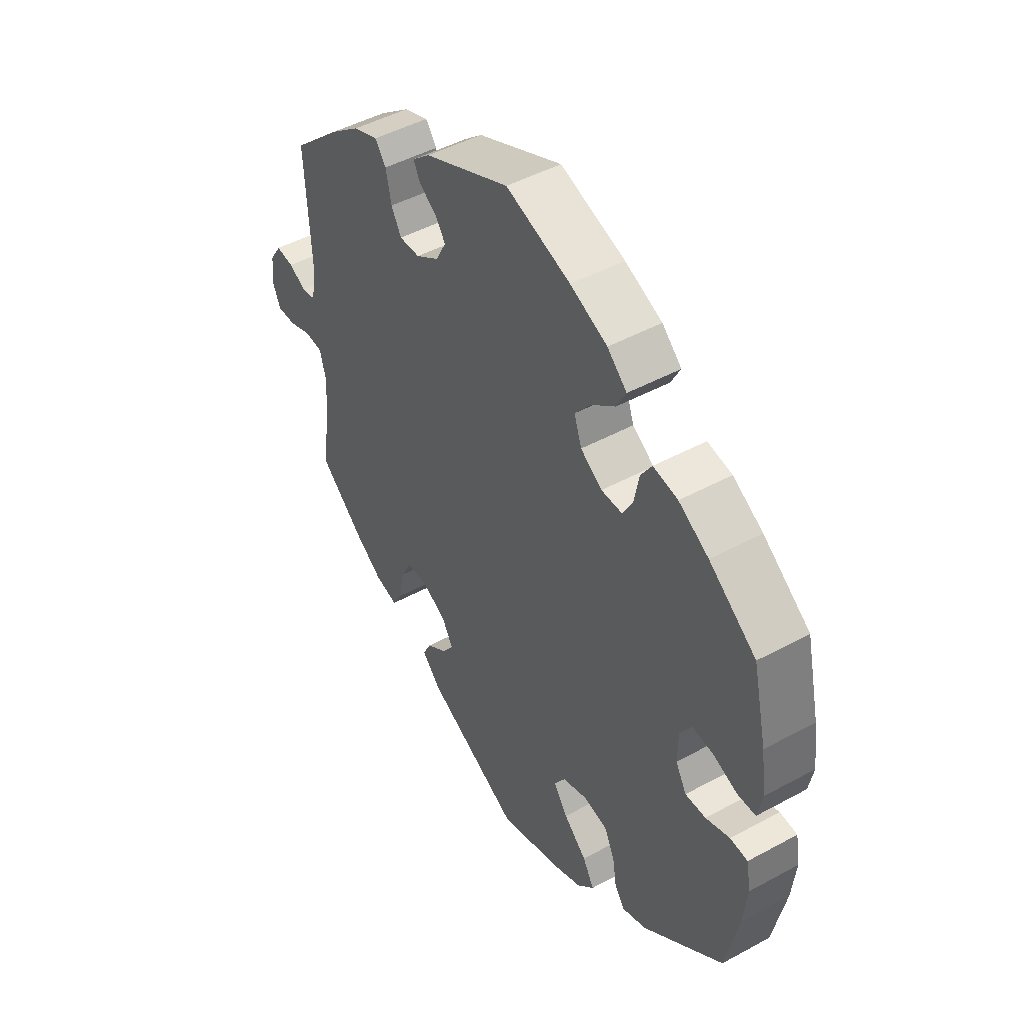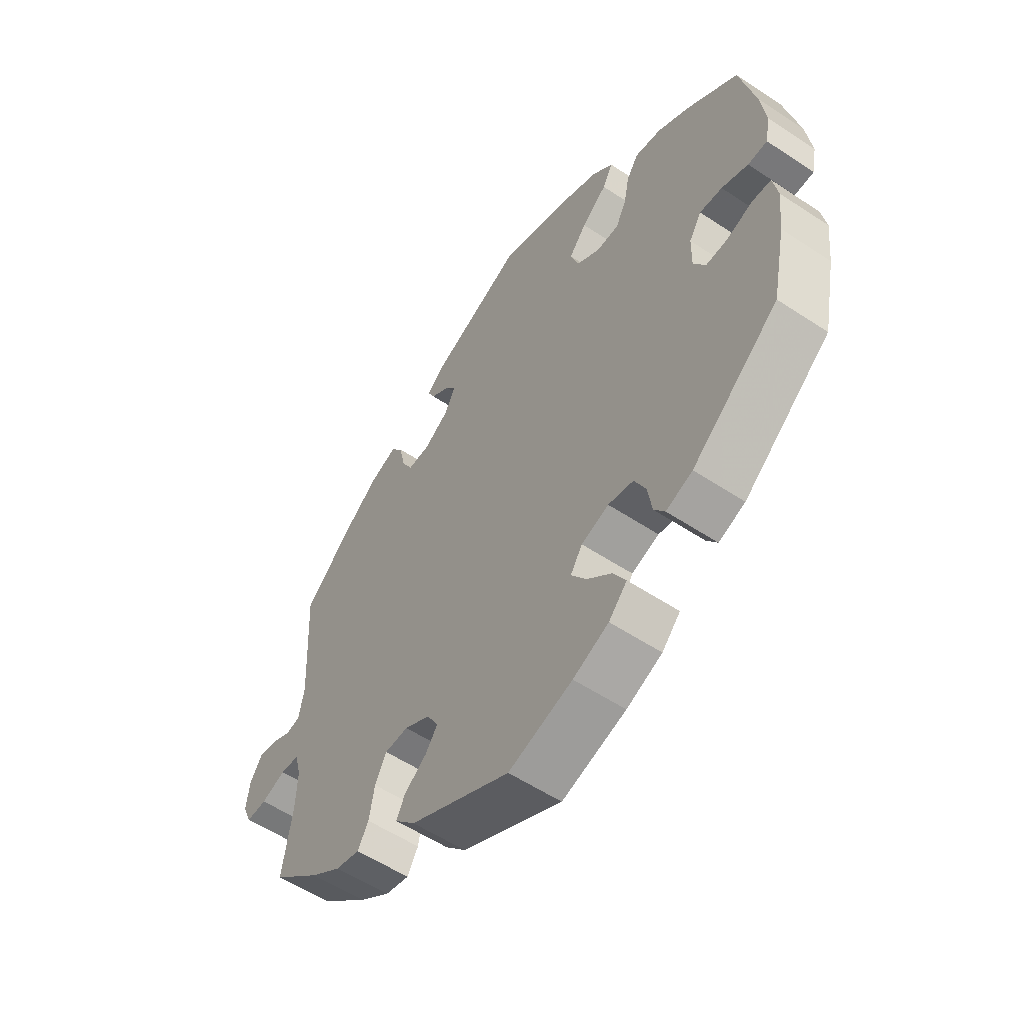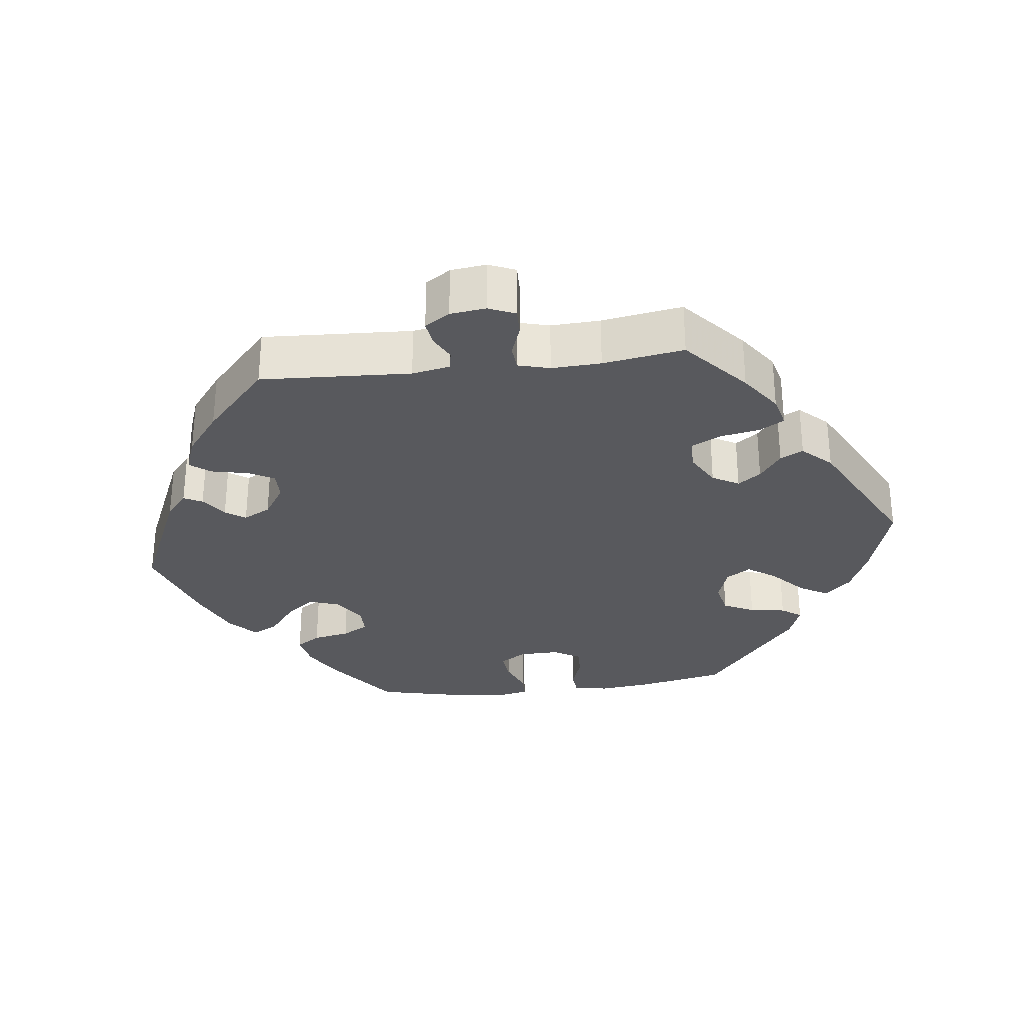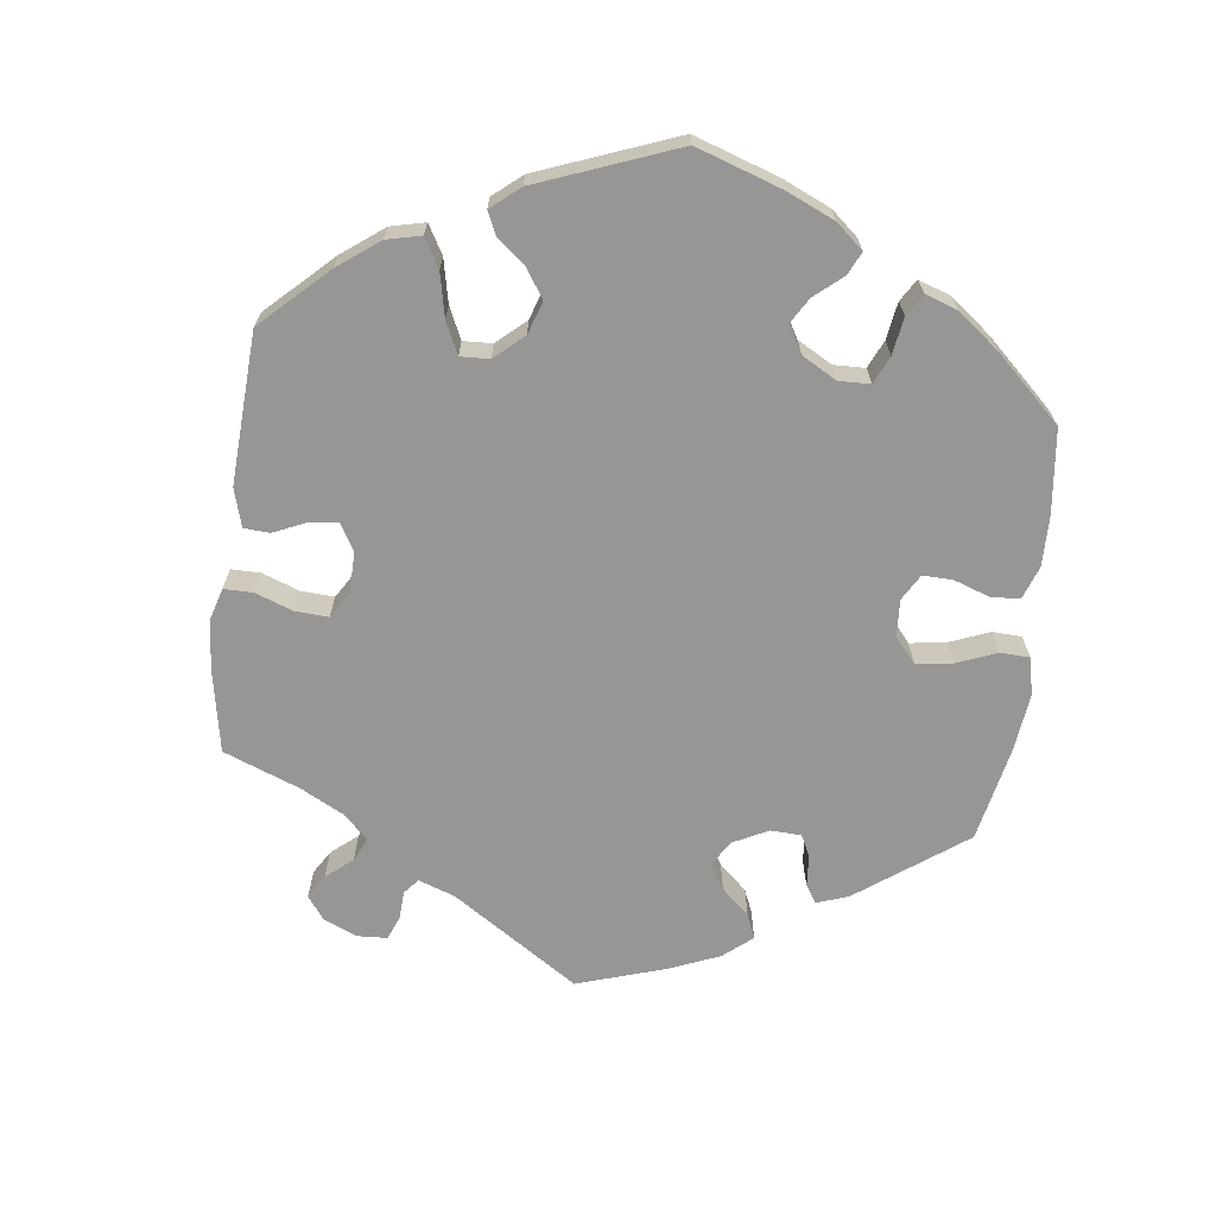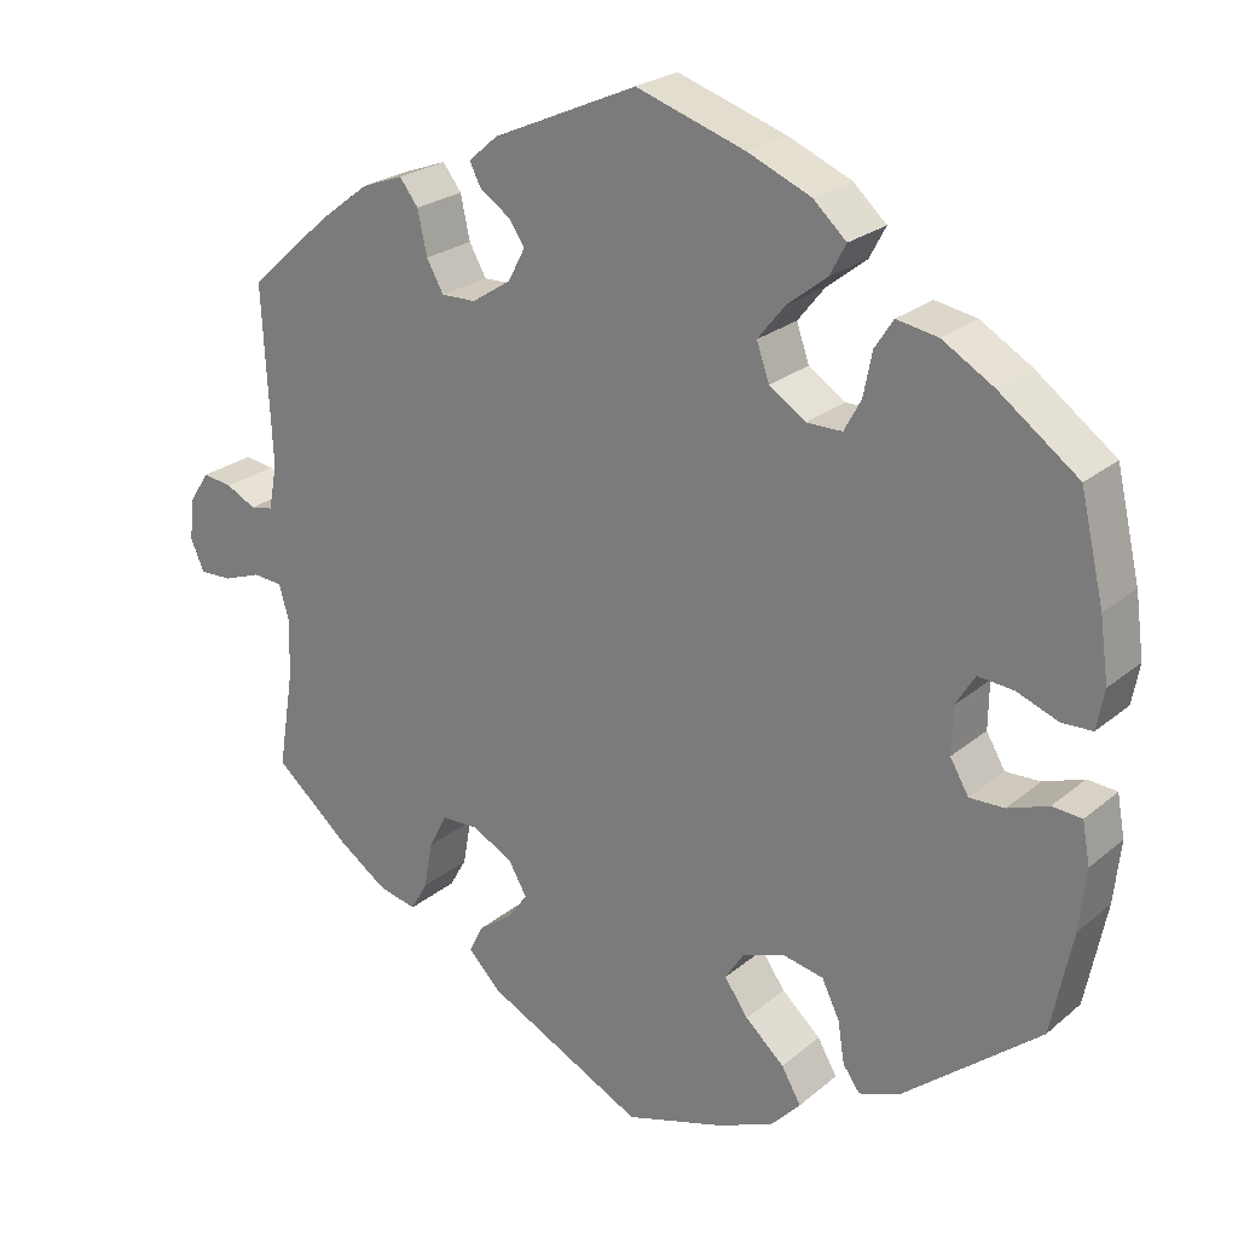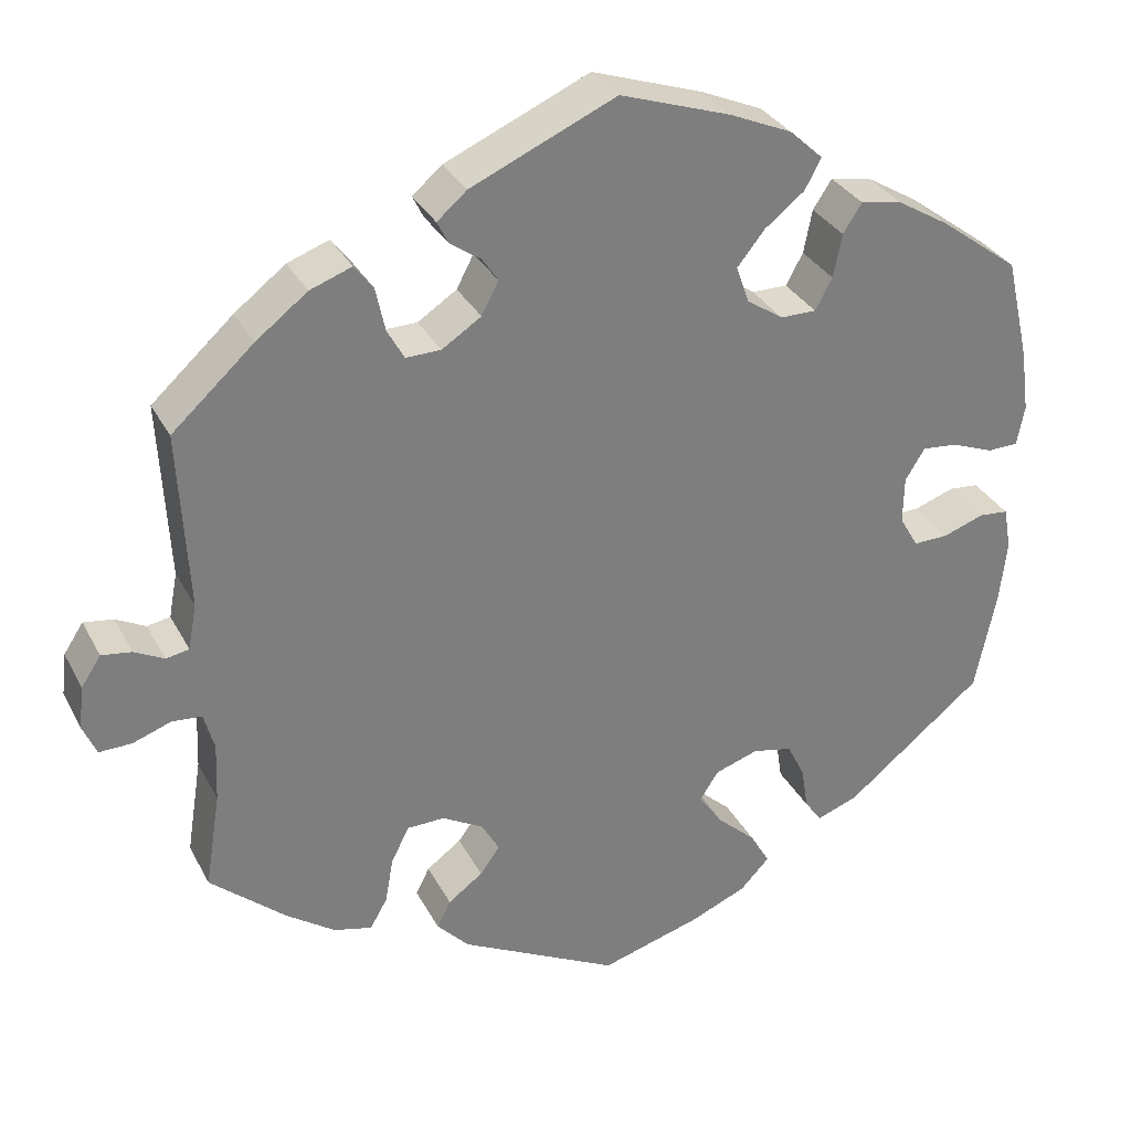
<metadata>
{"format":"obj","ext":"obj","renderer":"f3d","projection":"perspective","resolution":1024,"background":"white","views":[{"elev":47.1,"azim":-121.7,"up":"+Z"},{"elev":-56.1,"azim":-124.8,"up":"+Z"},{"elev":-30.1,"azim":97.0,"up":"+Y"},{"elev":-68.0,"azim":-127.3,"up":"+Y"},{"elev":23.8,"azim":-143.7,"up":"+Z"},{"elev":31.7,"azim":156.2,"up":"+Z"}]}
</metadata>
<code>
v 0.49 0.07 0.081
v 0.5 0.07 0.028
v 0.527 0.07 0.023
v 0.562 0.07 0.041
v 0.597 0.07 0.046
v 0.62 0.07 0.011
v 0.626 0.07 -0.039
v 0.61 0.07 -0.076
v 0.572 0.07 -0.075
v 0.527 0.07 -0.059
v 0.492 0.07 -0.062
v 0.48 0.07 -0.106
v 0.483 0.07 -0.175
v 0.501 0.07 -0.288
v 0.412 0.07 -0.365
v 0.355 0.07 -0.405
v 0.31 0.07 -0.416
v 0.29 0.07 -0.381
v 0.28 0.07 -0.326
v 0.259 0.07 -0.285
v 0.215 0.07 -0.284
v 0.167 0.07 -0.311
v 0.146 0.07 -0.348
v 0.169 0.07 -0.38
v 0.21 0.07 -0.41
v 0.226 0.07 -0.442
v 0.188 0.07 -0.482
v 0.001 0.07 -0.578
v -0.118 0.07 -0.543
v -0.184 0.07 -0.515
v -0.218 0.07 -0.479
v -0.195 0.07 -0.439
v -0.149 0.07 -0.397
v -0.121 0.07 -0.357
v -0.143 0.07 -0.323
v -0.194 0.07 -0.306
v -0.241 0.07 -0.316
v -0.262 0.07 -0.359
v -0.27 0.07 -0.409
v -0.29 0.07 -0.437
v -0.339 0.07 -0.419
v -0.5 0.07 -0.289
v -0.525 0.07 -0.167
v -0.533 0.07 -0.094
v -0.524 0.07 -0.045
v -0.489 0.07 -0.042
v -0.441 0.07 -0.059
v -0.4 0.07 -0.06
v -0.378 0.07 -0.022
v -0.379 0.07 0.033
v -0.402 0.07 0.07
v -0.444 0.07 0.066
v -0.493 0.07 0.047
v -0.529 0.07 0.048
v -0.538 0.07 0.095
v -0.528 0.07 0.168
v -0.5 0.07 0.289
v -0.406 0.07 0.359
v -0.346 0.07 0.395
v -0.297 0.07 0.404
v -0.275 0.07 0.37
v -0.265 0.07 0.319
v -0.245 0.07 0.282
v -0.203 0.07 0.282
v -0.16 0.07 0.311
v -0.145 0.07 0.354
v -0.177 0.07 0.394
v -0.224 0.07 0.431
v -0.243 0.07 0.467
v -0.204 0.07 0.503
v -0.13 0.07 0.535
v -0.001 0.07 0.578
v 0.169 0.07 0.503
v 0.204 0.07 0.473
v 0.191 0.07 0.447
v 0.155 0.07 0.422
v 0.136 0.07 0.394
v 0.156 0.07 0.356
v 0.202 0.07 0.326
v 0.243 0.07 0.325
v 0.263 0.07 0.361
v 0.274 0.07 0.412
v 0.296 0.07 0.441
v 0.345 0.07 0.423
v 0.405 0.07 0.377
v 0.501 0.07 0.29
v 0.49 0 0.081
v 0.5 0 0.028
v 0.527 0 0.023
v 0.562 0 0.041
v 0.597 0 0.046
v 0.62 0 0.011
v 0.626 0 -0.039
v 0.61 0 -0.076
v 0.572 0 -0.075
v 0.527 0 -0.059
v 0.492 0 -0.062
v 0.48 0 -0.106
v 0.483 0 -0.175
v 0.501 0 -0.288
v 0.412 0 -0.365
v 0.355 0 -0.405
v 0.31 0 -0.416
v 0.29 0 -0.381
v 0.28 0 -0.326
v 0.259 0 -0.285
v 0.215 0 -0.284
v 0.167 0 -0.311
v 0.146 0 -0.348
v 0.169 0 -0.38
v 0.21 0 -0.41
v 0.226 0 -0.442
v 0.188 0 -0.482
v 0.001 0 -0.578
v -0.118 0 -0.543
v -0.184 0 -0.515
v -0.218 0 -0.479
v -0.195 0 -0.439
v -0.149 0 -0.397
v -0.121 0 -0.357
v -0.143 0 -0.323
v -0.194 0 -0.306
v -0.241 0 -0.316
v -0.262 0 -0.359
v -0.27 0 -0.409
v -0.29 0 -0.437
v -0.339 0 -0.419
v -0.5 0 -0.289
v -0.525 0 -0.167
v -0.533 0 -0.094
v -0.524 0 -0.045
v -0.489 0 -0.042
v -0.441 0 -0.059
v -0.4 0 -0.06
v -0.378 0 -0.022
v -0.379 0 0.033
v -0.402 0 0.07
v -0.444 0 0.066
v -0.493 0 0.047
v -0.529 0 0.048
v -0.538 0 0.095
v -0.528 0 0.168
v -0.5 0 0.289
v -0.406 0 0.359
v -0.346 0 0.395
v -0.297 0 0.404
v -0.275 0 0.37
v -0.265 0 0.319
v -0.245 0 0.282
v -0.203 0 0.282
v -0.16 0 0.311
v -0.145 0 0.354
v -0.177 0 0.394
v -0.224 0 0.431
v -0.243 0 0.467
v -0.204 0 0.503
v -0.13 0 0.535
v -0.001 0 0.578
v 0.169 0 0.503
v 0.204 0 0.473
v 0.191 0 0.447
v 0.155 0 0.422
v 0.136 0 0.394
v 0.156 0 0.356
v 0.202 0 0.326
v 0.243 0 0.325
v 0.263 0 0.361
v 0.274 0 0.412
v 0.296 0 0.441
v 0.345 0 0.423
v 0.405 0 0.377
v 0.501 0 0.29
f 85 86 1
f 84 85 1 2
f 81 82 83 84
f 80 81 84 2
f 79 80 2
f 78 79 2
f 73 74 75 76
f 73 76 77
f 72 73 77
f 71 72 77 78
f 67 68 69 70
f 66 67 70 71
f 59 60 61 62
f 59 62 63
f 58 59 63
f 57 58 63
f 56 57 63
f 55 56 63 64
f 52 53 54 55
f 51 52 55 64
f 44 45 46 47
f 44 47 48
f 43 44 48
f 42 43 48
f 41 42 48 49
f 38 39 40 41
f 37 38 41 49
f 30 31 32 33
f 30 33 34
f 29 30 34
f 28 29 34
f 27 28 34
f 24 25 26 27
f 23 24 27 34
f 22 23 34 35
f 16 17 18 19
f 16 19 20
f 13 14 15 16
f 12 13 16 20
f 11 12 20 21
f 7 8 9 10
f 7 10 11
f 6 7 11
f 3 4 5 6
f 3 6 11
f 2 3 11 21
f 66 71 78 2
f 65 66 2 21
f 50 51 64 65
f 36 37 49 50
f 35 36 50 65
f 21 22 35 65
f 87 172 171
f 88 87 171 170
f 170 169 168 167
f 88 170 167 166
f 88 166 165
f 88 165 164
f 162 161 160 159
f 163 162 159
f 163 159 158
f 164 163 158 157
f 156 155 154 153
f 157 156 153 152
f 148 147 146 145
f 149 148 145
f 149 145 144
f 149 144 143
f 149 143 142
f 150 149 142 141
f 141 140 139 138
f 150 141 138 137
f 133 132 131 130
f 134 133 130
f 134 130 129
f 134 129 128
f 135 134 128 127
f 127 126 125 124
f 135 127 124 123
f 119 118 117 116
f 120 119 116
f 120 116 115
f 120 115 114
f 120 114 113
f 113 112 111 110
f 120 113 110 109
f 121 120 109 108
f 105 104 103 102
f 106 105 102
f 102 101 100 99
f 106 102 99 98
f 107 106 98 97
f 96 95 94 93
f 97 96 93
f 97 93 92
f 92 91 90 89
f 97 92 89
f 107 97 89 88
f 88 164 157 152
f 107 88 152 151
f 151 150 137 136
f 136 135 123 122
f 151 136 122 121
f 151 121 108 107
f 1 87 88 2
f 2 88 89 3
f 3 89 90 4
f 4 90 91 5
f 5 91 92 6
f 6 92 93 7
f 7 93 94 8
f 8 94 95 9
f 9 95 96 10
f 10 96 97 11
f 11 97 98 12
f 12 98 99 13
f 13 99 100 14
f 14 100 101 15
f 15 101 102 16
f 16 102 103 17
f 17 103 104 18
f 18 104 105 19
f 19 105 106 20
f 20 106 107 21
f 21 107 108 22
f 22 108 109 23
f 23 109 110 24
f 24 110 111 25
f 25 111 112 26
f 26 112 113 27
f 27 113 114 28
f 28 114 115 29
f 29 115 116 30
f 30 116 117 31
f 31 117 118 32
f 32 118 119 33
f 33 119 120 34
f 34 120 121 35
f 35 121 122 36
f 36 122 123 37
f 37 123 124 38
f 38 124 125 39
f 39 125 126 40
f 40 126 127 41
f 41 127 128 42
f 42 128 129 43
f 43 129 130 44
f 44 130 131 45
f 45 131 132 46
f 46 132 133 47
f 47 133 134 48
f 48 134 135 49
f 49 135 136 50
f 50 136 137 51
f 51 137 138 52
f 52 138 139 53
f 53 139 140 54
f 54 140 141 55
f 55 141 142 56
f 56 142 143 57
f 57 143 144 58
f 58 144 145 59
f 59 145 146 60
f 60 146 147 61
f 61 147 148 62
f 62 148 149 63
f 63 149 150 64
f 64 150 151 65
f 65 151 152 66
f 66 152 153 67
f 67 153 154 68
f 68 154 155 69
f 69 155 156 70
f 70 156 157 71
f 71 157 158 72
f 72 158 159 73
f 73 159 160 74
f 74 160 161 75
f 75 161 162 76
f 76 162 163 77
f 77 163 164 78
f 78 164 165 79
f 79 165 166 80
f 80 166 167 81
f 81 167 168 82
f 82 168 169 83
f 83 169 170 84
f 84 170 171 85
f 85 171 172 86
f 86 172 87 1

</code>
